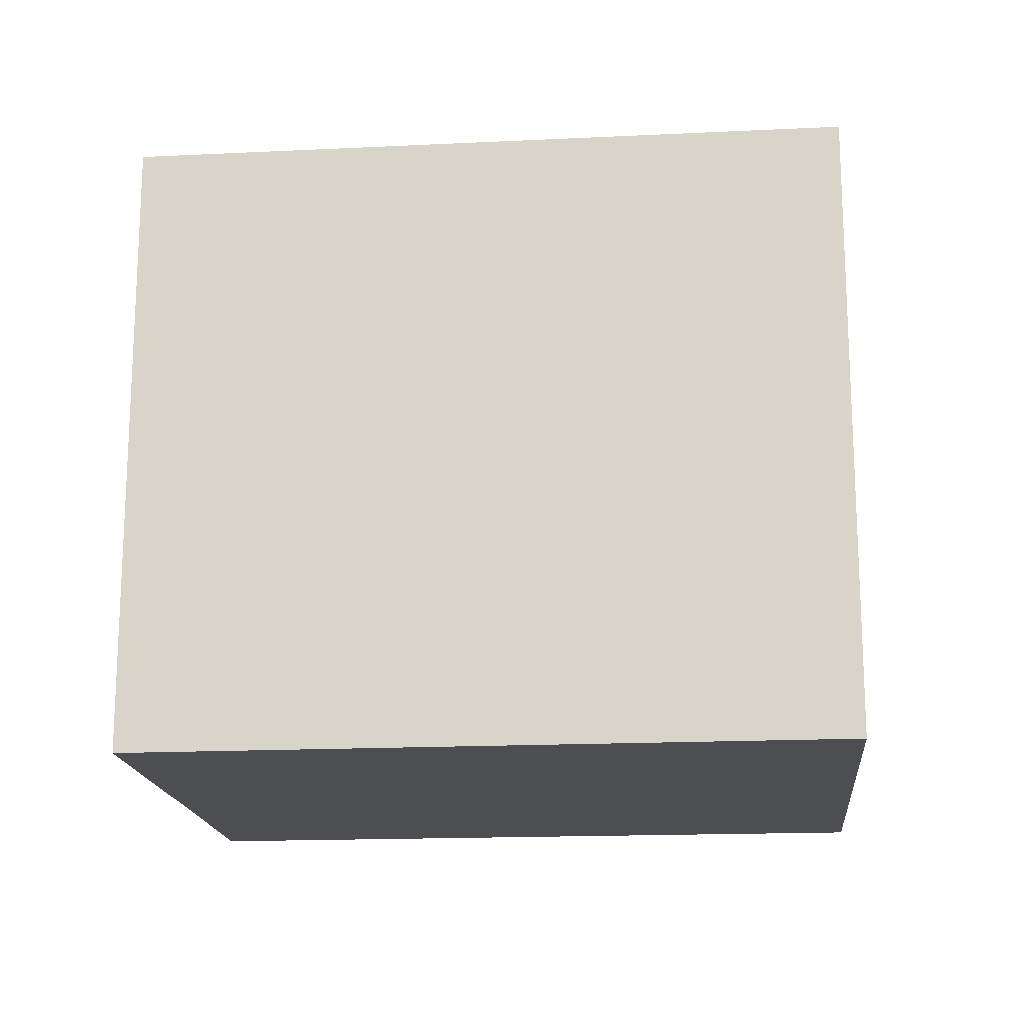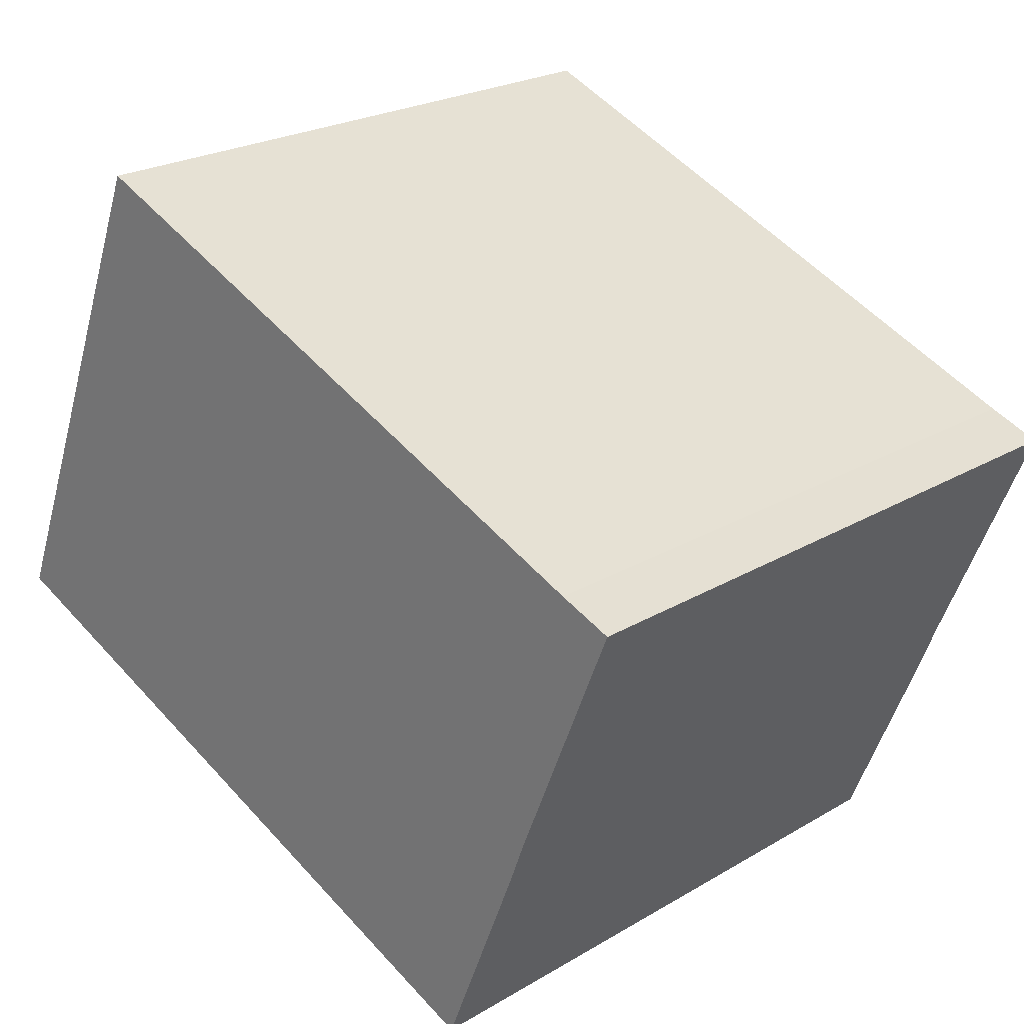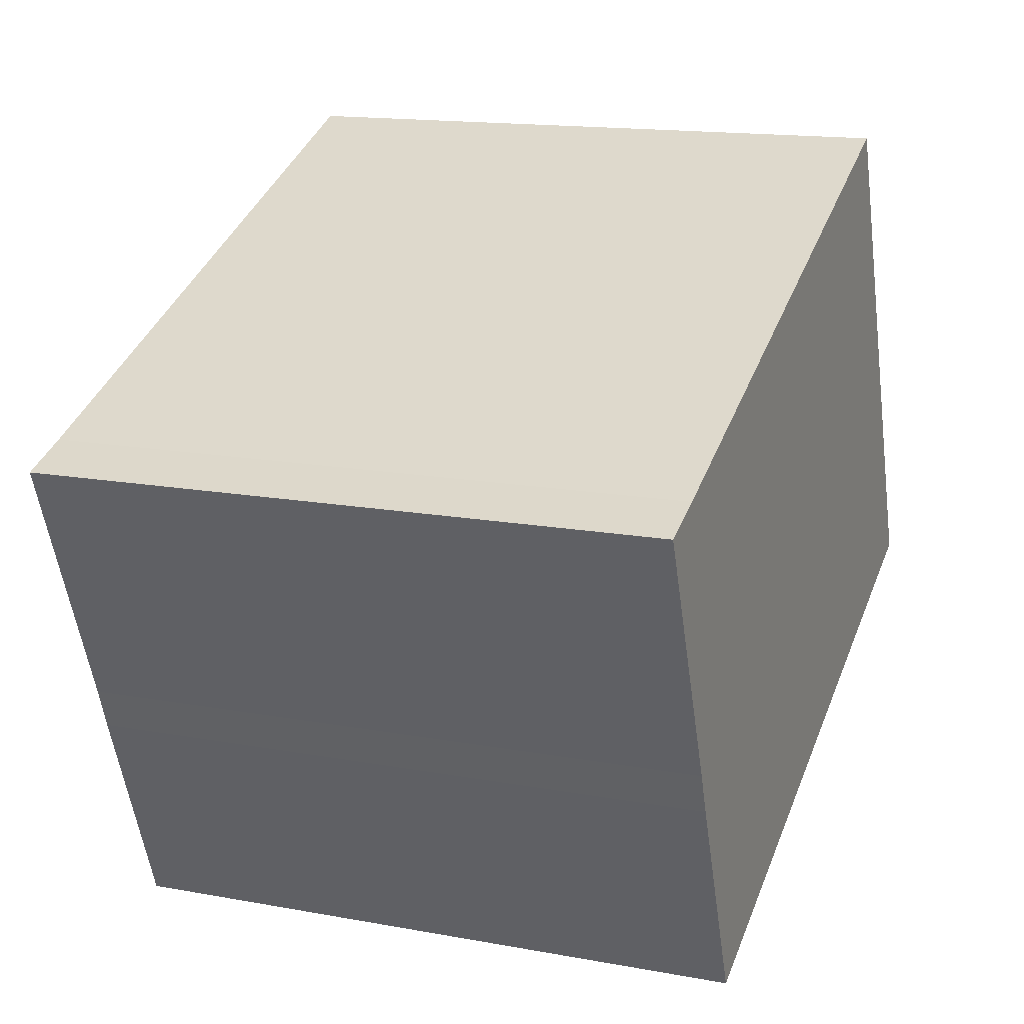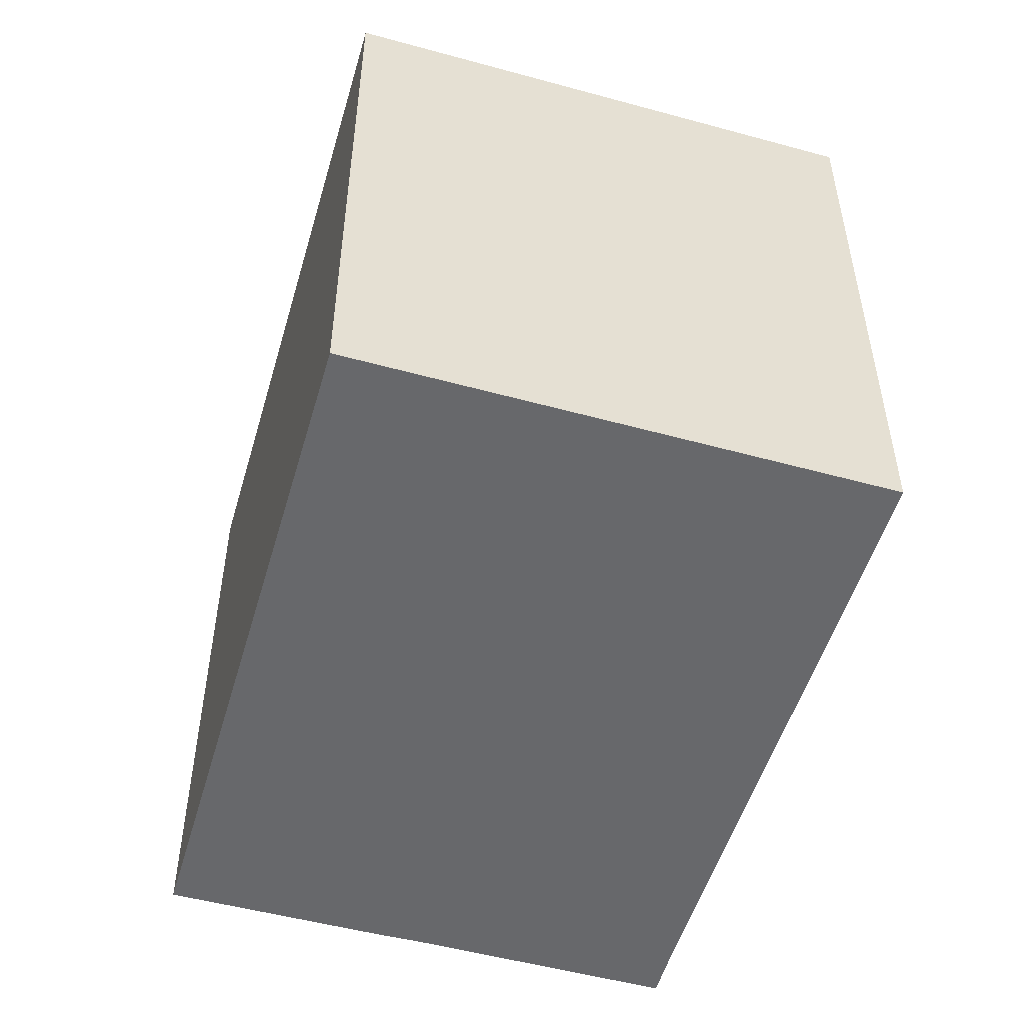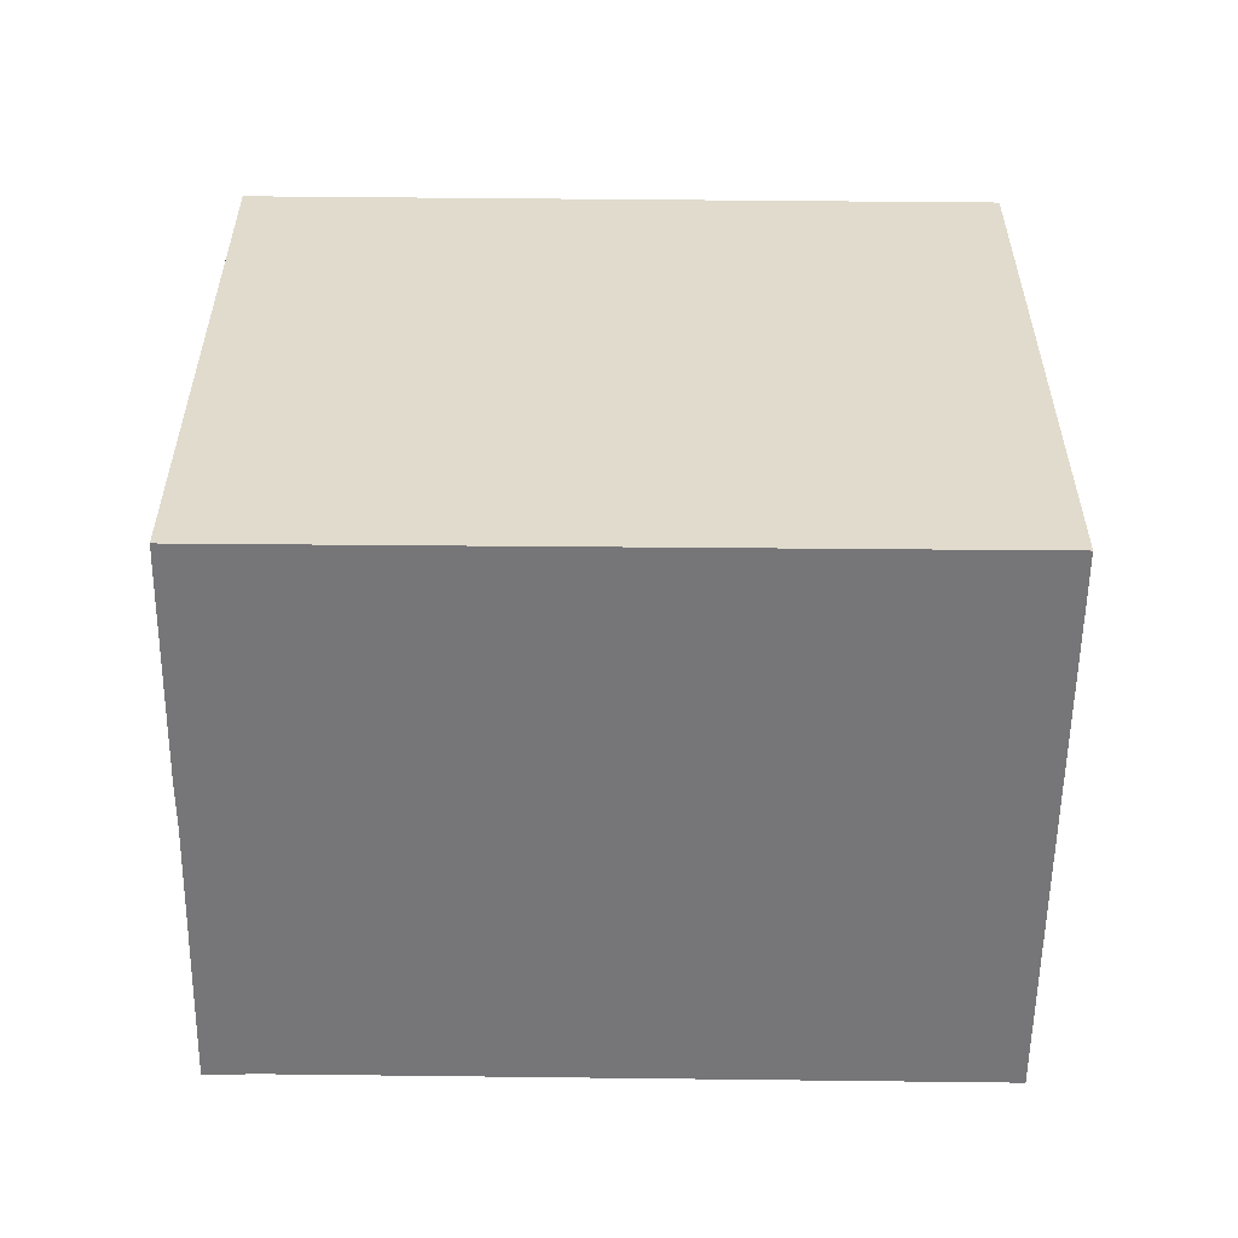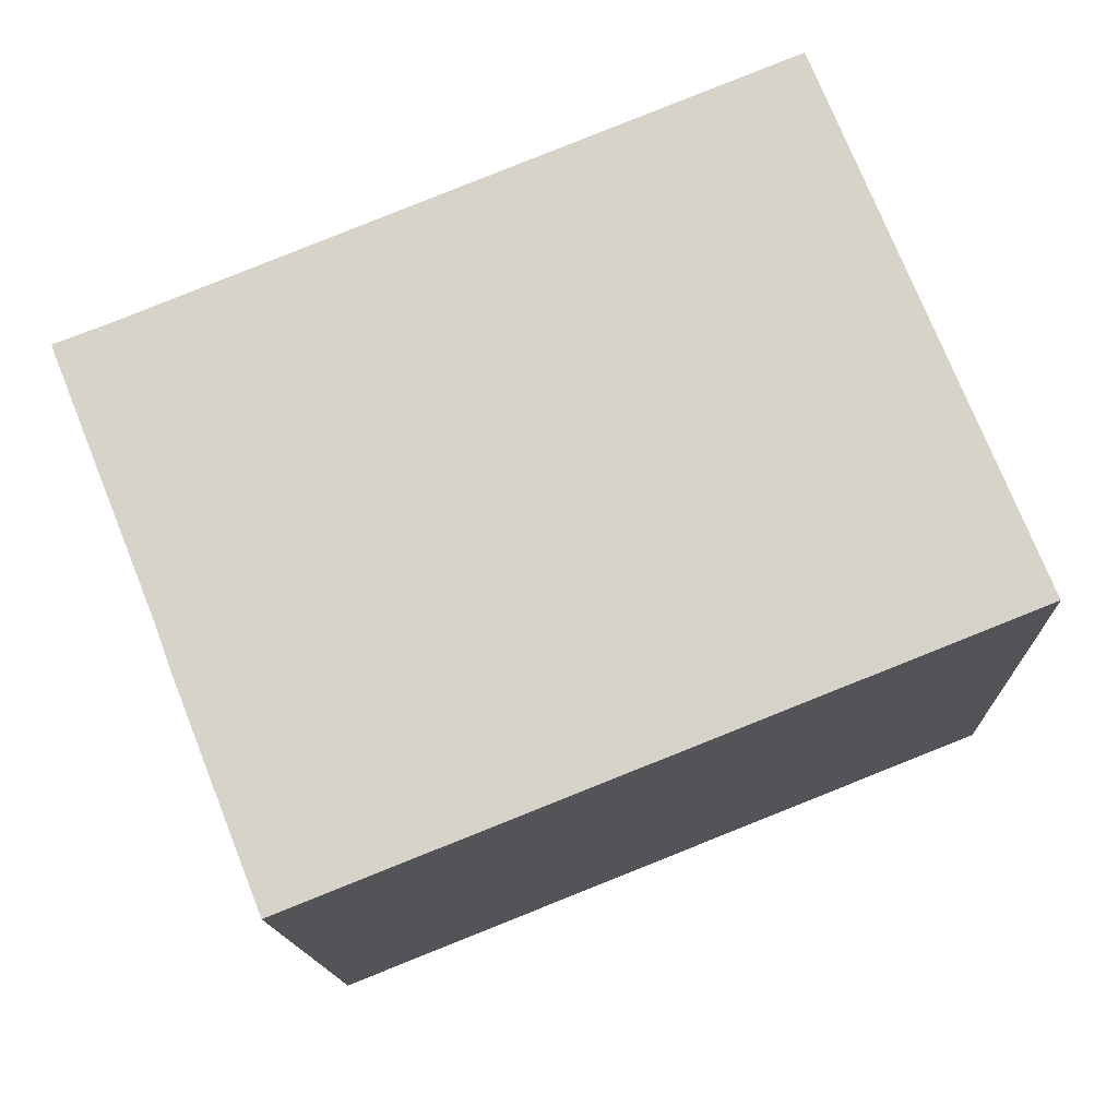
<metadata>
{"format":"obj","ext":"obj","renderer":"f3d","projection":"perspective","resolution":1024,"background":"white","views":[{"elev":-17.1,"azim":-152.8,"up":"+Y"},{"elev":23.7,"azim":45.4,"up":"+Z"},{"elev":15.3,"azim":111.3,"up":"+Z"},{"elev":-52.3,"azim":-84.5,"up":"+Y"},{"elev":-56.9,"azim":-158.9,"up":"+Y"},{"elev":-14.2,"azim":-178.0,"up":"+Z"}]}
</metadata>
<code>
v  0.251 15.12 0.621
v  0.526 15.12 -0.208
v  0 15.12 9.256e-16
v  16.05 15.12 -6.36
v  4.882 15.12 12.09
v  14.79 15.12 8.09
v  18.05 15.12 -1.295
v  18.41 15.12 -0.317
v  19.56 15.12 6.163
v  20.82 15.12 5.687
v  20.82 -3.482e-16 5.687
v  18.41 1.941e-17 -0.317
v  18.05 7.93e-17 -1.295
v  16.05 3.894e-16 -6.36
v  0.526 1.274e-17 -0.208
v  0 0 0
v  4.882 -7.402e-16 12.09
v  0.251 -3.803e-17 0.621
v  19.56 -3.774e-16 6.163
v  14.79 -4.954e-16 8.09
g defaultobject
f 1 2 3
f 2 1 4
f 4 1 5
f 4 5 6
f 4 6 7
f 7 6 8
f 8 6 9
f 8 9 10
f 11 8 10
f 8 11 12
f 12 7 8
f 7 12 13
f 13 4 7
f 4 13 14
f 14 2 4
f 2 14 15
f 2 15 3
f 3 15 16
f 16 1 3
f 1 16 5
f 5 16 17
f 17 16 18
f 19 10 9
f 10 19 11
f 17 6 5
f 6 17 9
f 9 17 19
f 19 17 20
f 15 18 16
f 18 15 17
f 17 15 14
f 17 14 20
f 20 14 19
f 19 14 13
f 19 13 12
f 19 12 11

</code>
